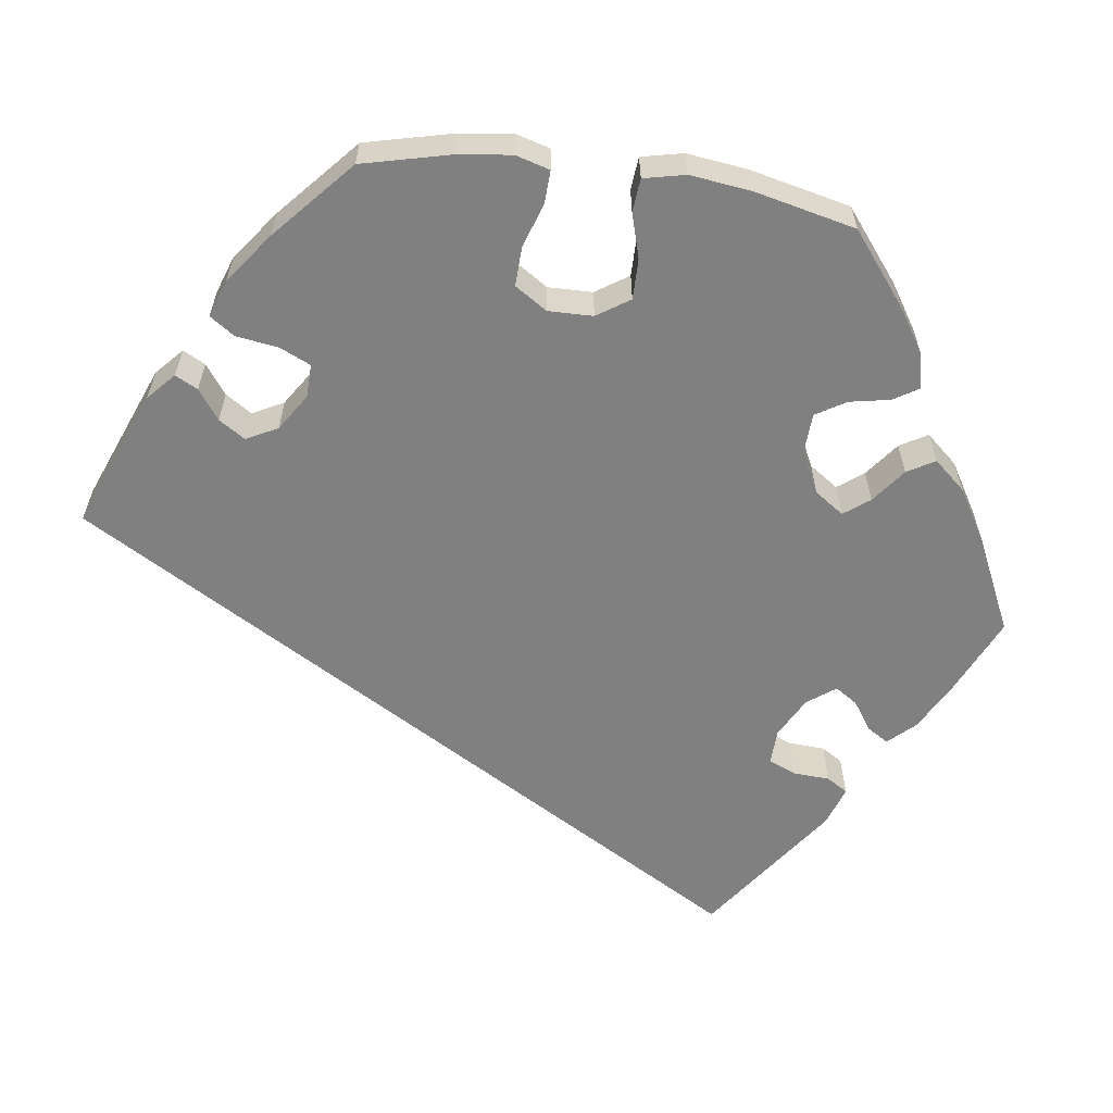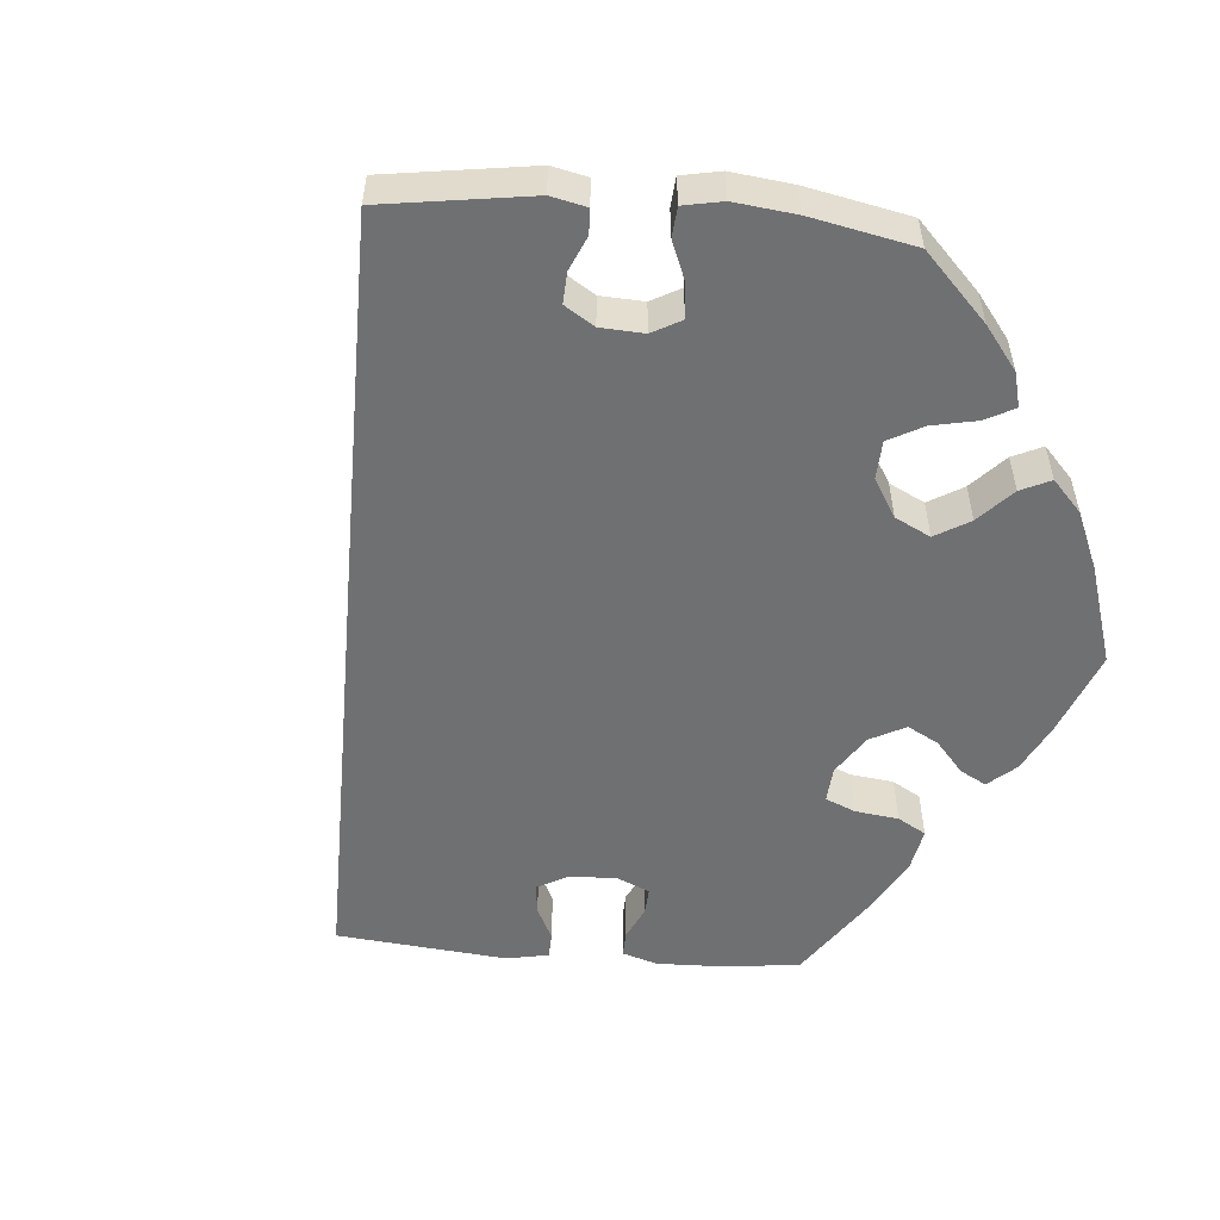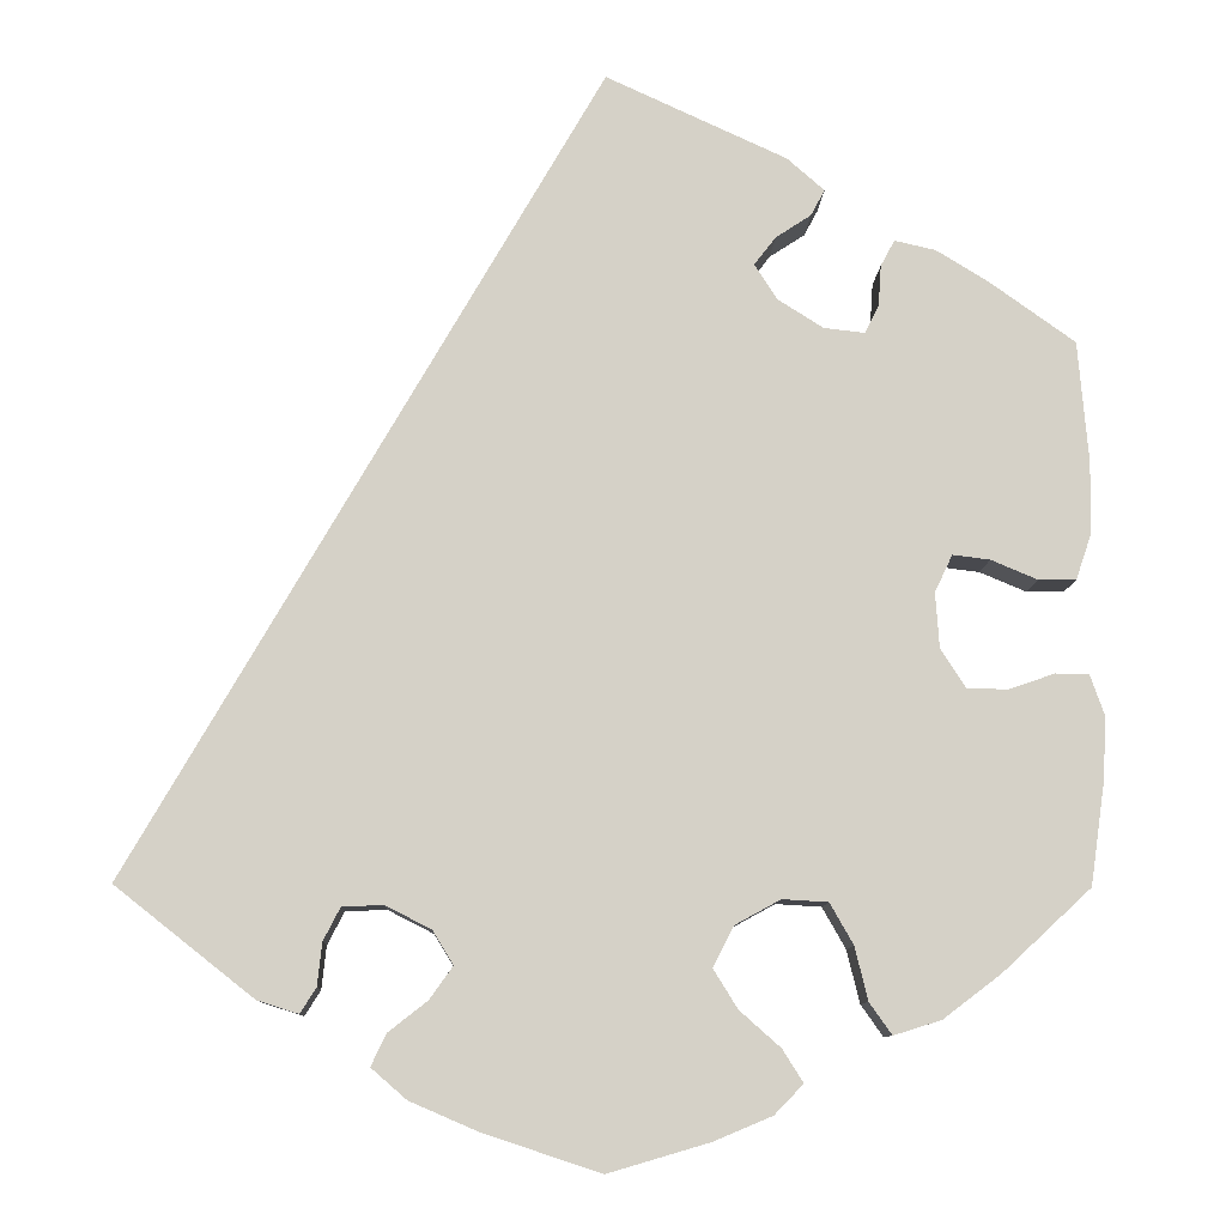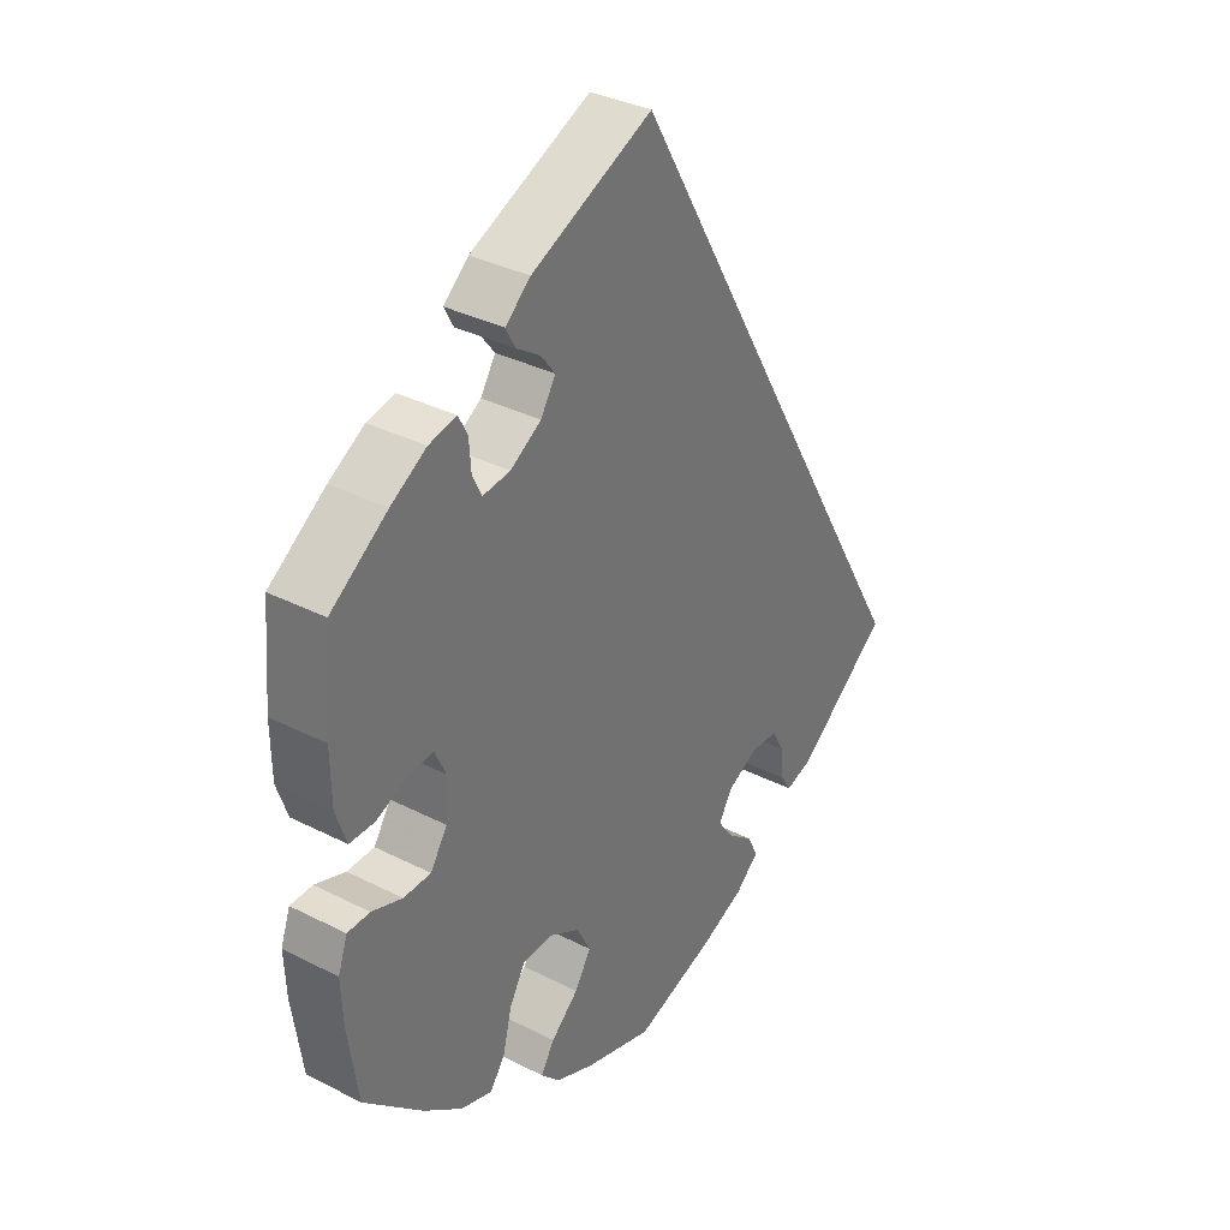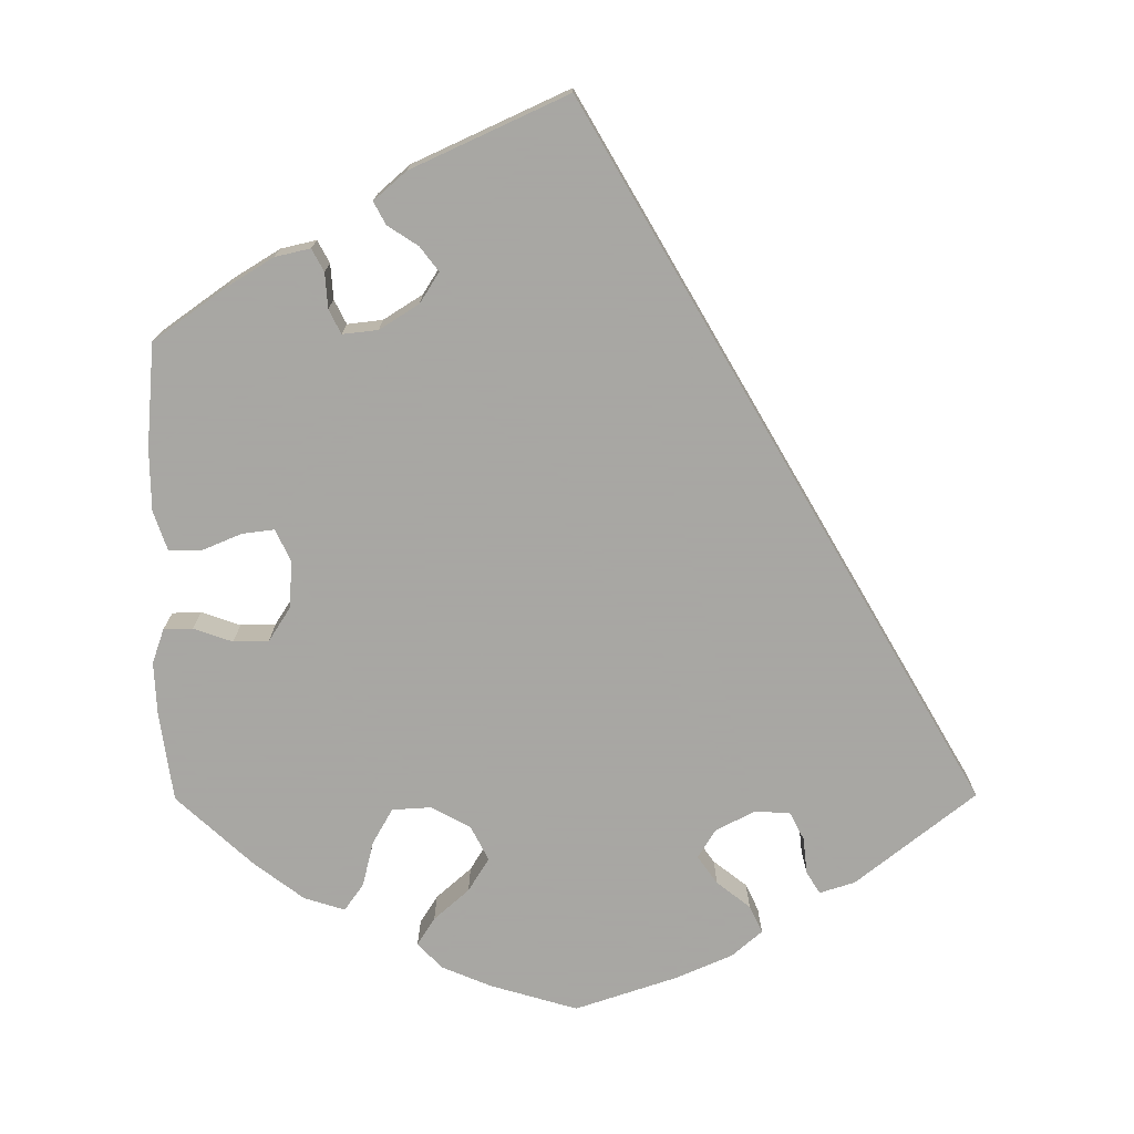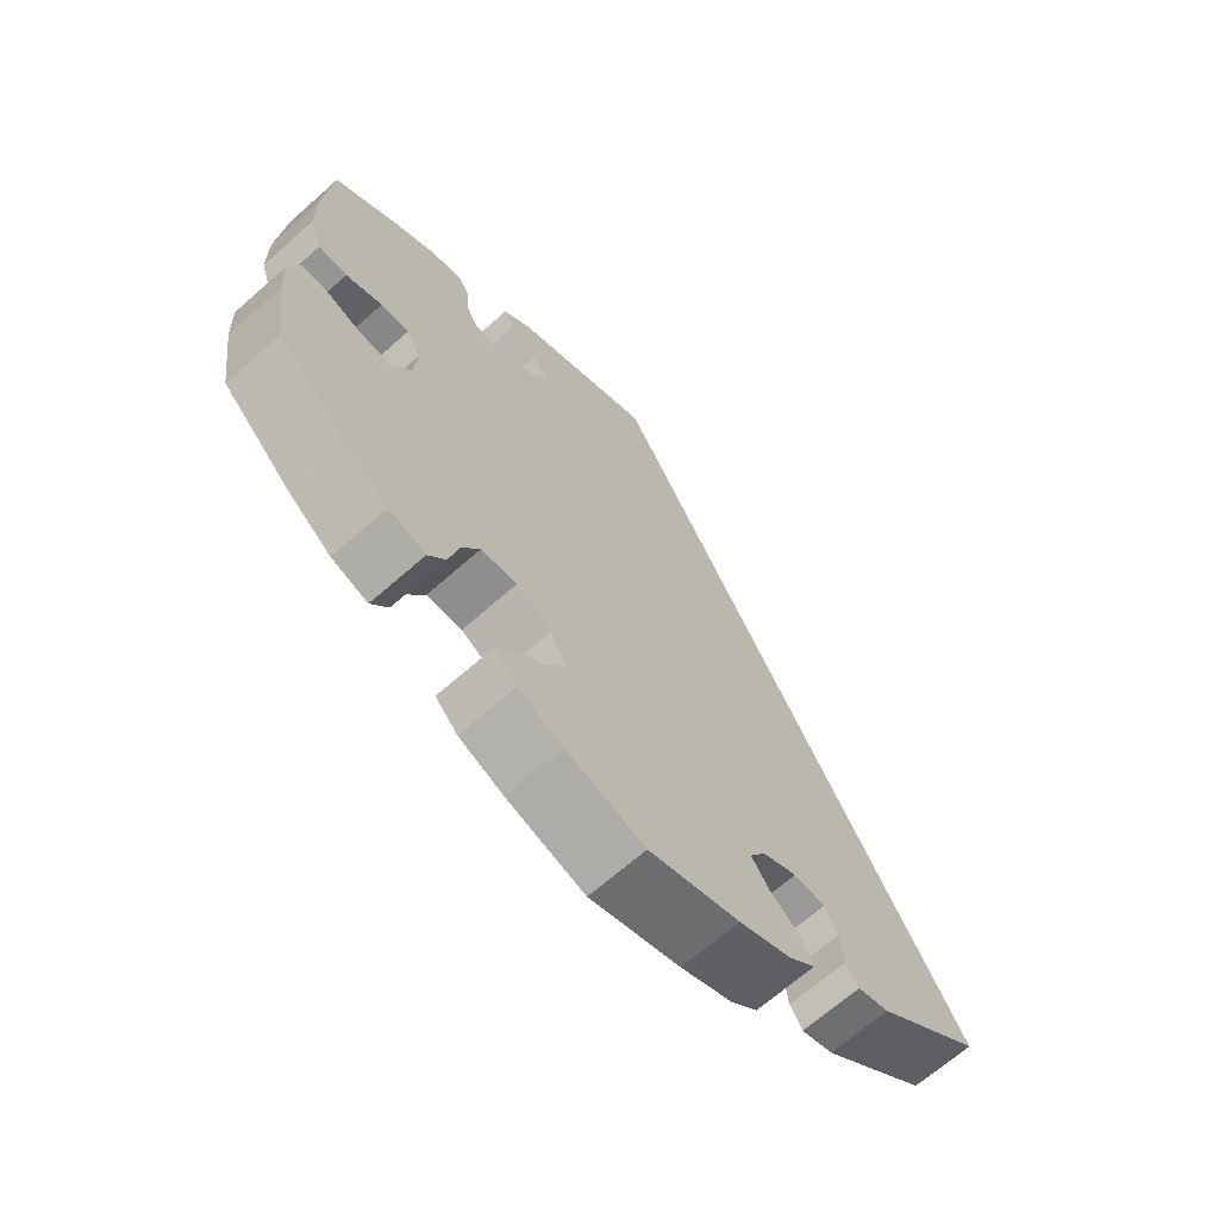
<metadata>
{"format":"obj","ext":"obj","renderer":"f3d","projection":"perspective","resolution":1024,"background":"white","views":[{"elev":-60.2,"azim":-157.8,"up":"+Y"},{"elev":-54.8,"azim":145.0,"up":"+Y"},{"elev":-9.9,"azim":177.9,"up":"+Z"},{"elev":34.5,"azim":-55.5,"up":"+Z"},{"elev":-74.4,"azim":0.2,"up":"+Y"},{"elev":-67.4,"azim":-48.5,"up":"+Z"}]}
</metadata>
<code>
v -0.516 0.07 -0.177
v -0.519 0.07 -0.111
v -0.504 0.07 -0.068
v -0.468 0.07 -0.067
v -0.419 0.07 -0.084
v -0.375 0.07 -0.083
v -0.348 0.07 -0.041
v -0.344 0.07 0.018
v -0.363 0.07 0.058
v -0.403 0.07 0.053
v -0.453 0.07 0.032
v -0.493 0.07 0.032
v -0.51 0.07 0.082
v -0.511 0.07 0.159
v -0.5 0.07 0.289
v -0.409 0.07 0.354
v -0.352 0.07 0.389
v -0.308 0.07 0.399
v -0.293 0.07 0.371
v -0.29 0.07 0.327
v -0.275 0.07 0.297
v -0.231 0.07 0.302
v -0.182 0.07 0.333
v -0.158 0.07 0.371
v -0.181 0.07 0.401
v -0.219 0.07 0.426
v -0.234 0.07 0.454
v -0.194 0.07 0.489
v 0 0.07 0.578
v 0.501 0.07 -0.288
v 0.353 0.07 -0.405
v 0.309 0.07 -0.419
v 0.292 0.07 -0.392
v 0.287 0.07 -0.346
v 0.269 0.07 -0.311
v 0.225 0.07 -0.309
v 0.176 0.07 -0.334
v 0.154 0.07 -0.37
v 0.179 0.07 -0.405
v 0.221 0.07 -0.438
v 0.237 0.07 -0.472
v 0.199 0.07 -0.505
v 0.127 0.07 -0.536
v 0.001 0.07 -0.578
v -0.108 0.07 -0.546
v -0.17 0.07 -0.52
v -0.201 0.07 -0.488
v -0.179 0.07 -0.453
v -0.135 0.07 -0.414
v -0.109 0.07 -0.372
v -0.131 0.07 -0.329
v -0.18 0.07 -0.302
v -0.229 0.07 -0.305
v -0.254 0.07 -0.349
v -0.268 0.07 -0.406
v -0.292 0.07 -0.44
v -0.343 0.07 -0.424
v -0.405 0.07 -0.377
v -0.5 0.07 -0.289
v -0.516 0 -0.177
v -0.519 0 -0.111
v -0.504 0 -0.068
v -0.468 0 -0.067
v -0.419 0 -0.084
v -0.375 0 -0.083
v -0.348 0 -0.041
v -0.344 0 0.018
v -0.363 0 0.058
v -0.403 0 0.053
v -0.453 0 0.032
v -0.493 0 0.032
v -0.51 0 0.082
v -0.511 0 0.159
v -0.5 0 0.289
v -0.409 0 0.354
v -0.352 0 0.389
v -0.308 0 0.399
v -0.293 0 0.371
v -0.29 0 0.327
v -0.275 0 0.297
v -0.231 0 0.302
v -0.182 0 0.333
v -0.158 0 0.371
v -0.181 0 0.401
v -0.219 0 0.426
v -0.234 0 0.454
v -0.194 0 0.489
v 0 0 0.578
v 0.501 0 -0.288
v 0.353 0 -0.405
v 0.309 0 -0.419
v 0.292 0 -0.392
v 0.287 0 -0.346
v 0.269 0 -0.311
v 0.225 0 -0.309
v 0.176 0 -0.334
v 0.154 0 -0.37
v 0.179 0 -0.405
v 0.221 0 -0.438
v 0.237 0 -0.472
v 0.199 0 -0.505
v 0.127 0 -0.536
v 0.001 0 -0.578
v -0.108 0 -0.546
v -0.17 0 -0.52
v -0.201 0 -0.488
v -0.179 0 -0.453
v -0.135 0 -0.414
v -0.109 0 -0.372
v -0.131 0 -0.329
v -0.18 0 -0.302
v -0.229 0 -0.305
v -0.254 0 -0.349
v -0.268 0 -0.406
v -0.292 0 -0.44
v -0.343 0 -0.424
v -0.405 0 -0.377
v -0.5 0 -0.289
f 54 55 56 57
f 53 54 57 58
f 46 47 48 49
f 46 49 50
f 45 46 50
f 44 45 50
f 43 44 50 51
f 39 40 41 42
f 38 39 42 43
f 31 32 33 34
f 31 34 35
f 30 31 35
f 29 30 35 36
f 25 26 27 28
f 24 25 28 29
f 23 24 29 36
f 17 18 19 20
f 17 20 21
f 16 17 21
f 15 16 21
f 14 15 21
f 13 14 21 22
f 10 11 12 13
f 9 10 13 22
f 2 3 4 5
f 2 5 6
f 1 2 6
f 53 58 59 1
f 38 43 51
f 37 38 51 52
f 36 37 52
f 23 36 52
f 8 9 22 23
f 7 8 23 52
f 6 7 52 53
f 1 6 53
f 116 115 114 113
f 117 116 113 112
f 108 107 106 105
f 109 108 105
f 109 105 104
f 109 104 103
f 110 109 103 102
f 101 100 99 98
f 102 101 98 97
f 93 92 91 90
f 94 93 90
f 94 90 89
f 95 94 89 88
f 87 86 85 84
f 88 87 84 83
f 95 88 83 82
f 79 78 77 76
f 80 79 76
f 80 76 75
f 80 75 74
f 80 74 73
f 81 80 73 72
f 72 71 70 69
f 81 72 69 68
f 64 63 62 61
f 65 64 61
f 65 61 60
f 60 118 117 112
f 110 102 97
f 111 110 97 96
f 111 96 95
f 111 95 82
f 82 81 68 67
f 111 82 67 66
f 112 111 66 65
f 112 65 60
f 1 60 61 2
f 2 61 62 3
f 3 62 63 4
f 4 63 64 5
f 5 64 65 6
f 6 65 66 7
f 7 66 67 8
f 8 67 68 9
f 9 68 69 10
f 10 69 70 11
f 11 70 71 12
f 12 71 72 13
f 13 72 73 14
f 14 73 74 15
f 15 74 75 16
f 16 75 76 17
f 17 76 77 18
f 18 77 78 19
f 19 78 79 20
f 20 79 80 21
f 21 80 81 22
f 22 81 82 23
f 23 82 83 24
f 24 83 84 25
f 25 84 85 26
f 26 85 86 27
f 27 86 87 28
f 28 87 88 29
f 29 88 89 30
f 30 89 90 31
f 31 90 91 32
f 32 91 92 33
f 33 92 93 34
f 34 93 94 35
f 35 94 95 36
f 36 95 96 37
f 37 96 97 38
f 38 97 98 39
f 39 98 99 40
f 40 99 100 41
f 41 100 101 42
f 42 101 102 43
f 43 102 103 44
f 44 103 104 45
f 45 104 105 46
f 46 105 106 47
f 47 106 107 48
f 48 107 108 49
f 49 108 109 50
f 50 109 110 51
f 51 110 111 52
f 52 111 112 53
f 53 112 113 54
f 54 113 114 55
f 55 114 115 56
f 56 115 116 57
f 57 116 117 58
f 58 117 118 59
f 59 118 60 1

</code>
